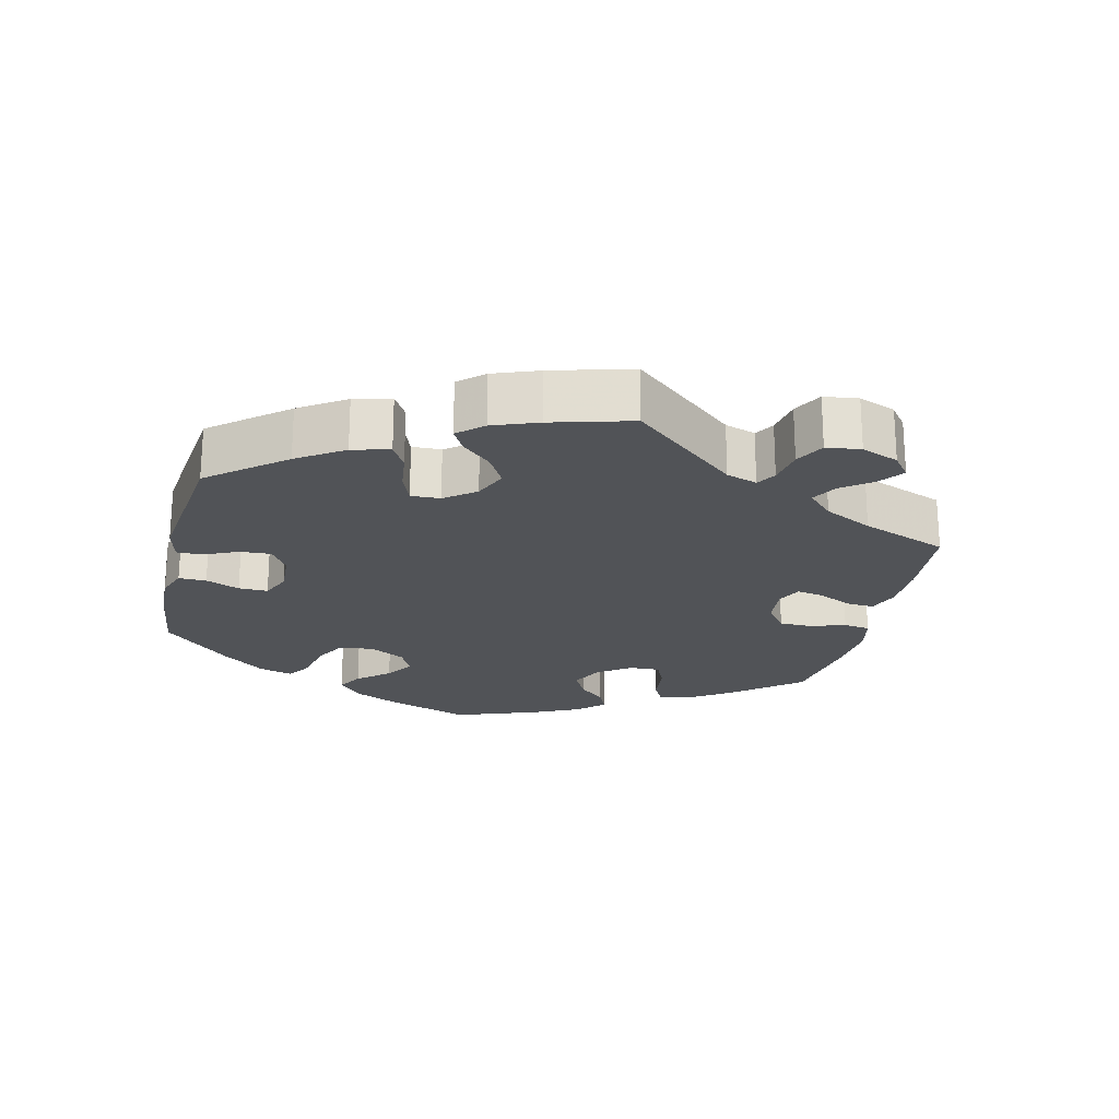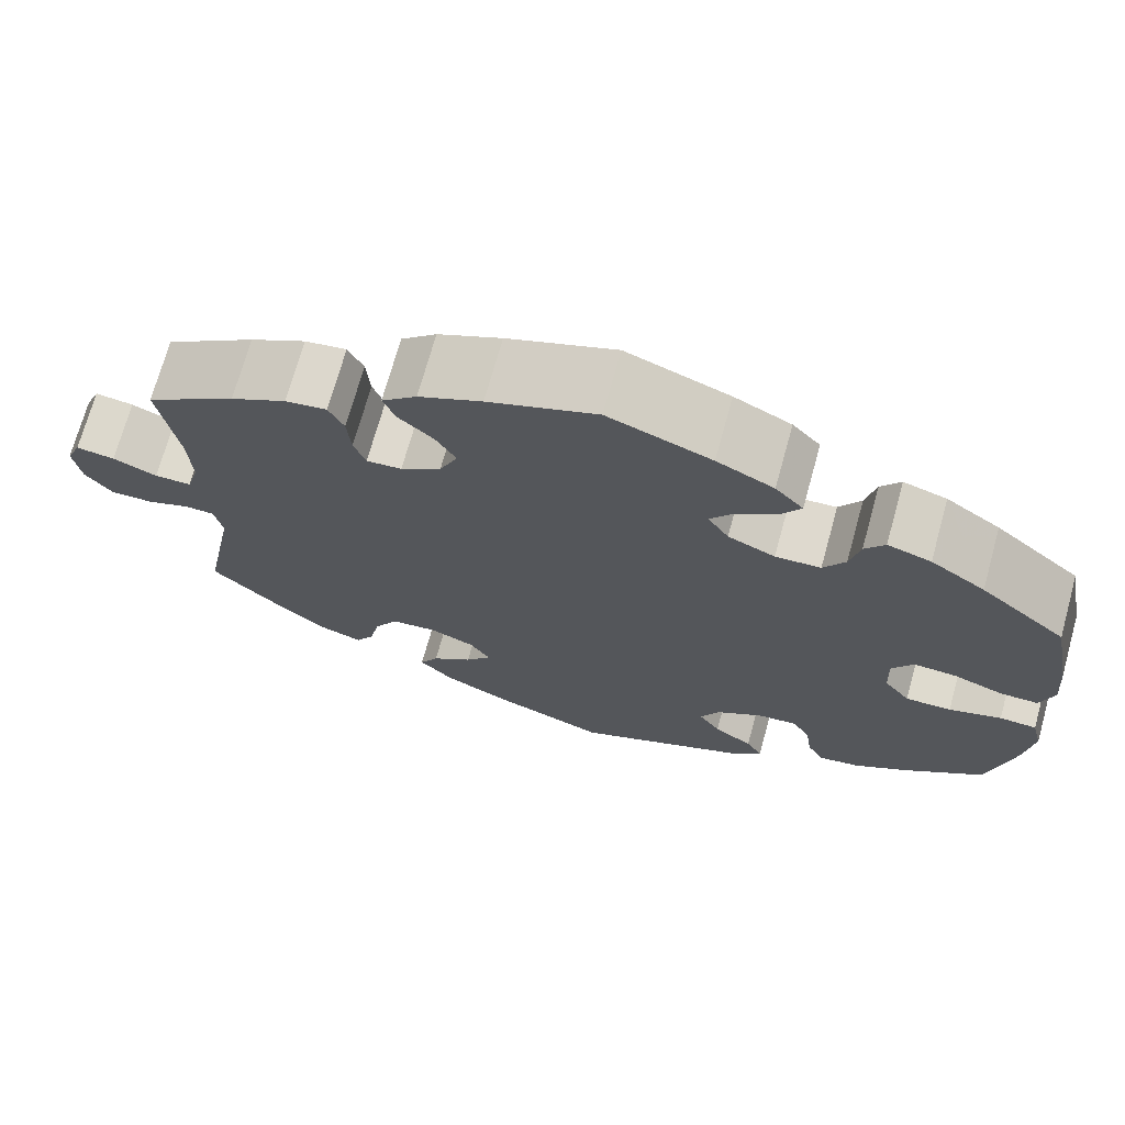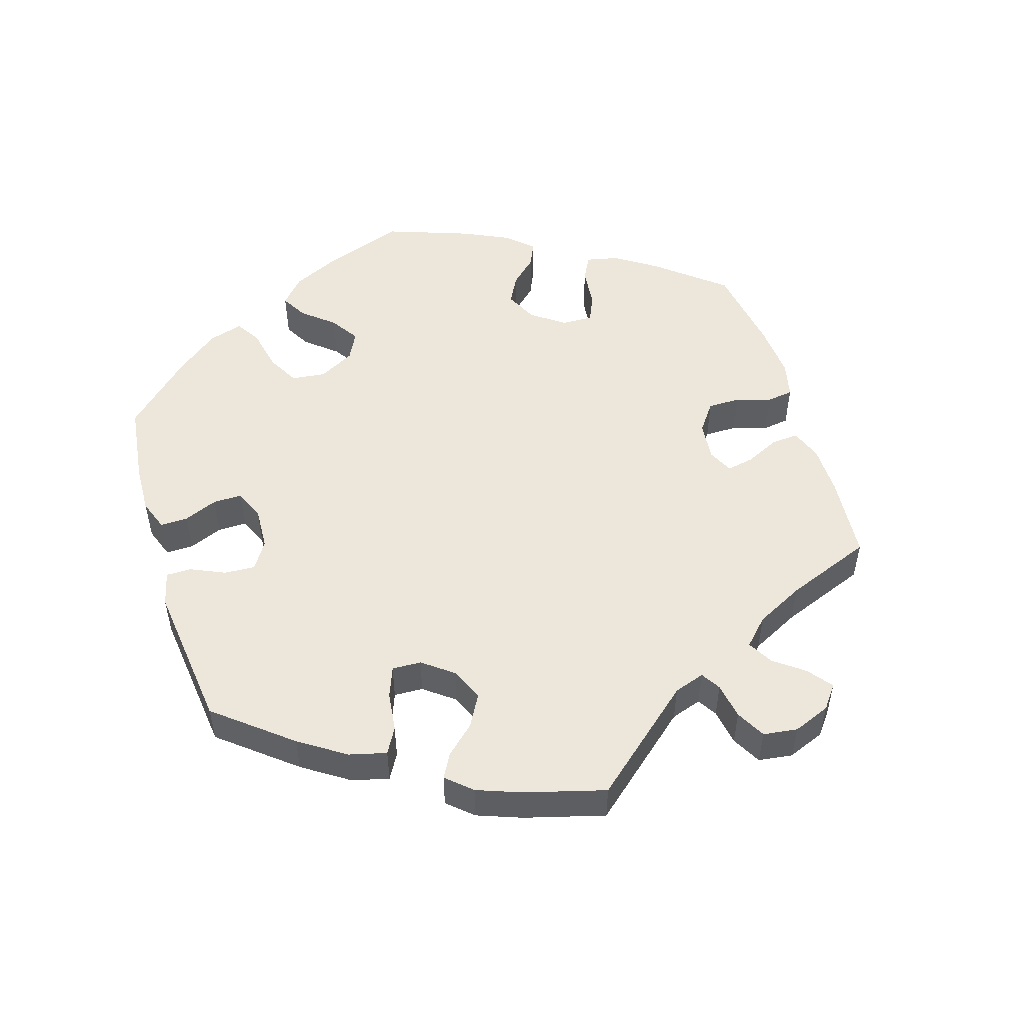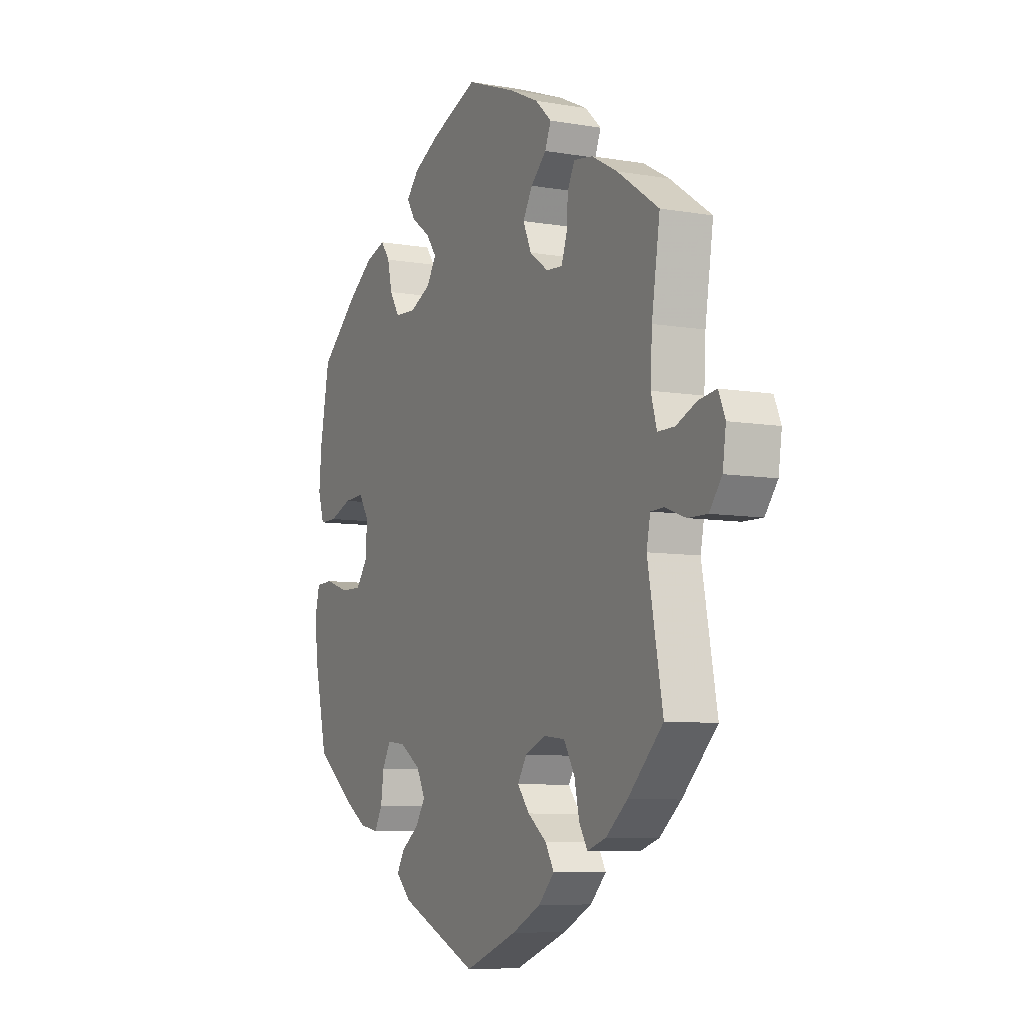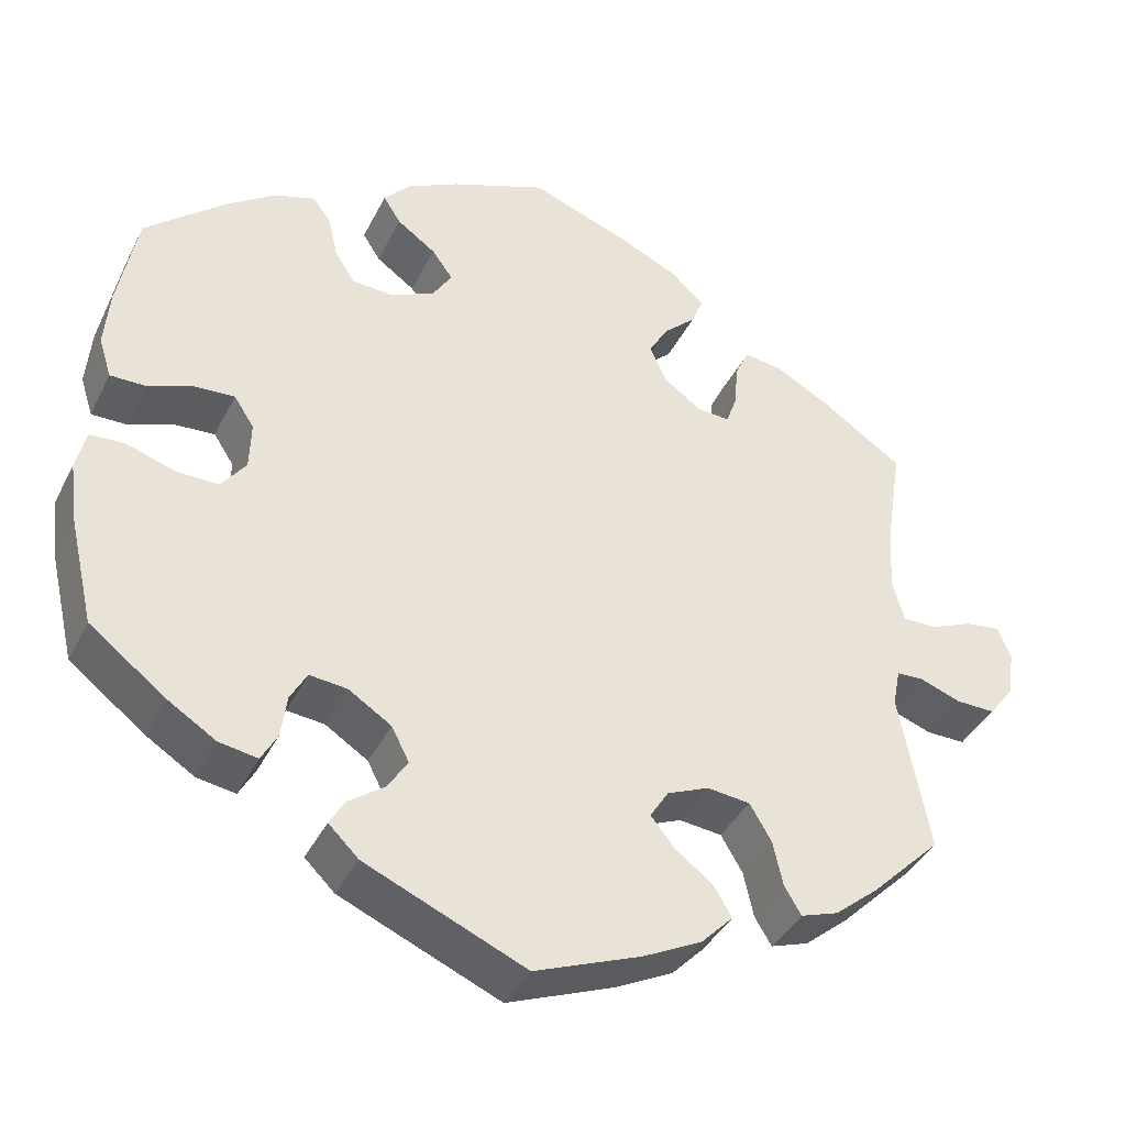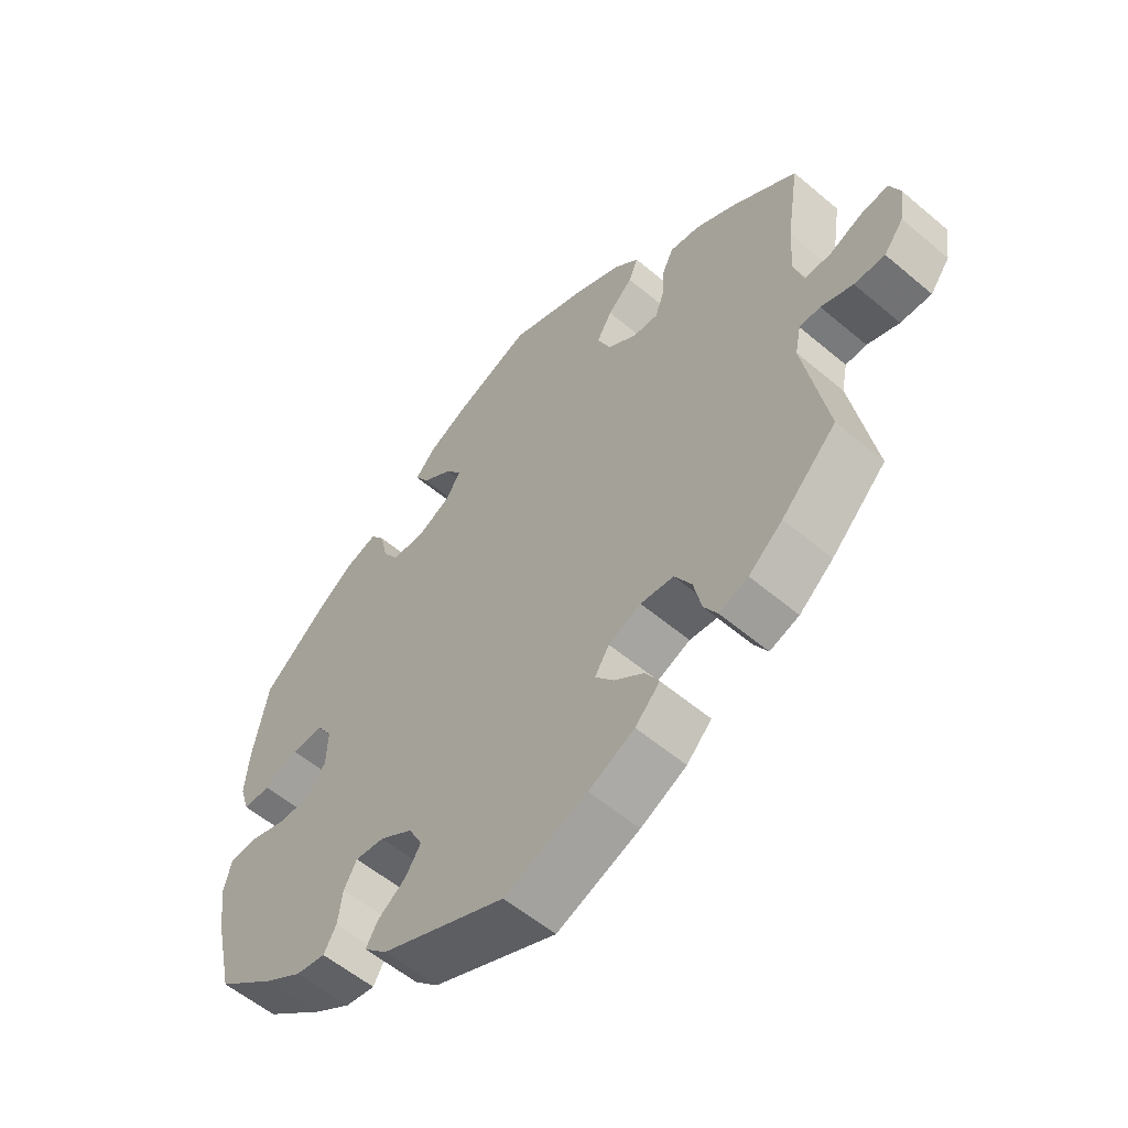
<metadata>
{"format":"obj","ext":"obj","renderer":"f3d","projection":"perspective","resolution":1024,"background":"white","views":[{"elev":-22.2,"azim":-133.2,"up":"+Y"},{"elev":71.2,"azim":15.5,"up":"+Z"},{"elev":51.8,"azim":-137.1,"up":"+Y"},{"elev":-7.7,"azim":-116.1,"up":"+Z"},{"elev":-39.1,"azim":155.6,"up":"+Z"},{"elev":-56.6,"azim":-131.4,"up":"+Z"}]}
</metadata>
<code>
v 0.409 0.07 -0.359
v 0.352 0.07 -0.395
v 0.306 0.07 -0.403
v 0.287 0.07 -0.369
v 0.28 0.07 -0.318
v 0.26 0.07 -0.282
v 0.215 0.07 -0.287
v 0.164 0.07 -0.32
v 0.143 0.07 -0.361
v 0.167 0.07 -0.398
v 0.21 0.07 -0.429
v 0.228 0.07 -0.46
v 0.192 0.07 -0.495
v 0.001 0.07 -0.578
v -0.126 0.07 -0.529
v -0.196 0.07 -0.494
v -0.234 0.07 -0.455
v -0.213 0.07 -0.419
v -0.168 0.07 -0.385
v -0.139 0.07 -0.349
v -0.161 0.07 -0.314
v -0.211 0.07 -0.293
v -0.262 0.07 -0.299
v -0.288 0.07 -0.343
v -0.3 0.07 -0.397
v -0.32 0.07 -0.43
v -0.365 0.07 -0.415
v -0.417 0.07 -0.372
v -0.501 0.07 -0.289
v -0.465 0.07 -0.098
v -0.474 0.07 -0.053
v -0.506 0.07 -0.052
v -0.555 0.07 -0.07
v -0.602 0.07 -0.071
v -0.632 0.07 -0.032
v -0.64 0.07 0.024
v -0.624 0.07 0.062
v -0.581 0.07 0.056
v -0.532 0.07 0.035
v -0.491 0.07 0.035
v -0.477 0.07 0.084
v -0.481 0.07 0.16
v -0.501 0.07 0.289
v -0.401 0.07 0.357
v -0.339 0.07 0.391
v -0.293 0.07 0.398
v -0.276 0.07 0.363
v -0.272 0.07 0.311
v -0.259 0.07 0.274
v -0.22 0.07 0.277
v -0.175 0.07 0.309
v -0.155 0.07 0.354
v -0.178 0.07 0.394
v -0.216 0.07 0.429
v -0.23 0.07 0.464
v -0.191 0.07 0.5
v -0.121 0.07 0.533
v -0.001 0.07 0.578
v 0.113 0.07 0.534
v 0.176 0.07 0.502
v 0.207 0.07 0.468
v 0.186 0.07 0.435
v 0.14 0.07 0.402
v 0.115 0.07 0.368
v 0.138 0.07 0.331
v 0.19 0.07 0.307
v 0.24 0.07 0.31
v 0.264 0.07 0.348
v 0.275 0.07 0.397
v 0.297 0.07 0.427
v 0.345 0.07 0.412
v 0.405 0.07 0.37
v 0.5 0.07 0.289
v 0.523 0.07 0.168
v 0.529 0.07 0.098
v 0.514 0.07 0.051
v 0.472 0.07 0.051
v 0.418 0.07 0.071
v 0.37 0.07 0.074
v 0.346 0.07 0.037
v 0.348 0.07 -0.02
v 0.377 0.07 -0.059
v 0.428 0.07 -0.058
v 0.486 0.07 -0.039
v 0.527 0.07 -0.041
v 0.539 0.07 -0.089
v 0.529 0.07 -0.164
v 0.5 0.07 -0.289
v 0.409 0 -0.359
v 0.352 0 -0.395
v 0.306 0 -0.403
v 0.287 0 -0.369
v 0.28 0 -0.318
v 0.26 0 -0.282
v 0.215 0 -0.287
v 0.164 0 -0.32
v 0.143 0 -0.361
v 0.167 0 -0.398
v 0.21 0 -0.429
v 0.228 0 -0.46
v 0.192 0 -0.495
v 0.001 0 -0.578
v -0.126 0 -0.529
v -0.196 0 -0.494
v -0.234 0 -0.455
v -0.213 0 -0.419
v -0.168 0 -0.385
v -0.139 0 -0.349
v -0.161 0 -0.314
v -0.211 0 -0.293
v -0.262 0 -0.299
v -0.288 0 -0.343
v -0.3 0 -0.397
v -0.32 0 -0.43
v -0.365 0 -0.415
v -0.417 0 -0.372
v -0.501 0 -0.289
v -0.465 0 -0.098
v -0.474 0 -0.053
v -0.506 0 -0.052
v -0.555 0 -0.07
v -0.602 0 -0.071
v -0.632 0 -0.032
v -0.64 0 0.024
v -0.624 0 0.062
v -0.581 0 0.056
v -0.532 0 0.035
v -0.491 0 0.035
v -0.477 0 0.084
v -0.481 0 0.16
v -0.501 0 0.289
v -0.401 0 0.357
v -0.339 0 0.391
v -0.293 0 0.398
v -0.276 0 0.363
v -0.272 0 0.311
v -0.259 0 0.274
v -0.22 0 0.277
v -0.175 0 0.309
v -0.155 0 0.354
v -0.178 0 0.394
v -0.216 0 0.429
v -0.23 0 0.464
v -0.191 0 0.5
v -0.121 0 0.533
v -0.001 0 0.578
v 0.113 0 0.534
v 0.176 0 0.502
v 0.207 0 0.468
v 0.186 0 0.435
v 0.14 0 0.402
v 0.115 0 0.368
v 0.138 0 0.331
v 0.19 0 0.307
v 0.24 0 0.31
v 0.264 0 0.348
v 0.275 0 0.397
v 0.297 0 0.427
v 0.345 0 0.412
v 0.405 0 0.37
v 0.5 0 0.289
v 0.523 0 0.168
v 0.529 0 0.098
v 0.514 0 0.051
v 0.472 0 0.051
v 0.418 0 0.071
v 0.37 0 0.074
v 0.346 0 0.037
v 0.348 0 -0.02
v 0.377 0 -0.059
v 0.428 0 -0.058
v 0.486 0 -0.039
v 0.527 0 -0.041
v 0.539 0 -0.089
v 0.529 0 -0.164
v 0.5 0 -0.289
f 83 84 85 86
f 82 83 86 87
f 75 76 77 78
f 75 78 79
f 74 75 79
f 73 74 79
f 72 73 79 80
f 68 69 70 71
f 67 68 71 72
f 60 61 62 63
f 60 63 64
f 59 60 64
f 58 59 64
f 57 58 64
f 56 57 64 65
f 53 54 55 56
f 52 53 56 65
f 45 46 47 48
f 45 48 49
f 42 43 44 45
f 41 42 45 49
f 40 41 49 50
f 36 37 38 39
f 36 39 40
f 35 36 40
f 32 33 34 35
f 31 32 35 40
f 30 31 40 50
f 24 25 26 27
f 23 24 27 28
f 16 17 18 19
f 16 19 20
f 15 16 20
f 14 15 20
f 13 14 20
f 10 11 12 13
f 9 10 13 20
f 8 9 20 21
f 2 3 4 5
f 2 5 6
f 1 2 6
f 82 87 88 1
f 67 72 80
f 66 67 80 81
f 51 52 65 66
f 51 66 81
f 23 28 29 30
f 22 23 30 50
f 7 8 21 22
f 6 7 22 50
f 50 51 81 82
f 1 6 50 82
f 174 173 172 171
f 175 174 171 170
f 166 165 164 163
f 167 166 163
f 167 163 162
f 167 162 161
f 168 167 161 160
f 159 158 157 156
f 160 159 156 155
f 151 150 149 148
f 152 151 148
f 152 148 147
f 152 147 146
f 152 146 145
f 153 152 145 144
f 144 143 142 141
f 153 144 141 140
f 136 135 134 133
f 137 136 133
f 133 132 131 130
f 137 133 130 129
f 138 137 129 128
f 127 126 125 124
f 128 127 124
f 128 124 123
f 123 122 121 120
f 128 123 120 119
f 138 128 119 118
f 115 114 113 112
f 116 115 112 111
f 107 106 105 104
f 108 107 104
f 108 104 103
f 108 103 102
f 108 102 101
f 101 100 99 98
f 108 101 98 97
f 109 108 97 96
f 93 92 91 90
f 94 93 90
f 94 90 89
f 89 176 175 170
f 168 160 155
f 169 168 155 154
f 154 153 140 139
f 169 154 139
f 118 117 116 111
f 138 118 111 110
f 110 109 96 95
f 138 110 95 94
f 170 169 139 138
f 170 138 94 89
f 1 89 90 2
f 2 90 91 3
f 3 91 92 4
f 4 92 93 5
f 5 93 94 6
f 6 94 95 7
f 7 95 96 8
f 8 96 97 9
f 9 97 98 10
f 10 98 99 11
f 11 99 100 12
f 12 100 101 13
f 13 101 102 14
f 14 102 103 15
f 15 103 104 16
f 16 104 105 17
f 17 105 106 18
f 18 106 107 19
f 19 107 108 20
f 20 108 109 21
f 21 109 110 22
f 22 110 111 23
f 23 111 112 24
f 24 112 113 25
f 25 113 114 26
f 26 114 115 27
f 27 115 116 28
f 28 116 117 29
f 29 117 118 30
f 30 118 119 31
f 31 119 120 32
f 32 120 121 33
f 33 121 122 34
f 34 122 123 35
f 35 123 124 36
f 36 124 125 37
f 37 125 126 38
f 38 126 127 39
f 39 127 128 40
f 40 128 129 41
f 41 129 130 42
f 42 130 131 43
f 43 131 132 44
f 44 132 133 45
f 45 133 134 46
f 46 134 135 47
f 47 135 136 48
f 48 136 137 49
f 49 137 138 50
f 50 138 139 51
f 51 139 140 52
f 52 140 141 53
f 53 141 142 54
f 54 142 143 55
f 55 143 144 56
f 56 144 145 57
f 57 145 146 58
f 58 146 147 59
f 59 147 148 60
f 60 148 149 61
f 61 149 150 62
f 62 150 151 63
f 63 151 152 64
f 64 152 153 65
f 65 153 154 66
f 66 154 155 67
f 67 155 156 68
f 68 156 157 69
f 69 157 158 70
f 70 158 159 71
f 71 159 160 72
f 72 160 161 73
f 73 161 162 74
f 74 162 163 75
f 75 163 164 76
f 76 164 165 77
f 77 165 166 78
f 78 166 167 79
f 79 167 168 80
f 80 168 169 81
f 81 169 170 82
f 82 170 171 83
f 83 171 172 84
f 84 172 173 85
f 85 173 174 86
f 86 174 175 87
f 87 175 176 88
f 88 176 89 1

</code>
